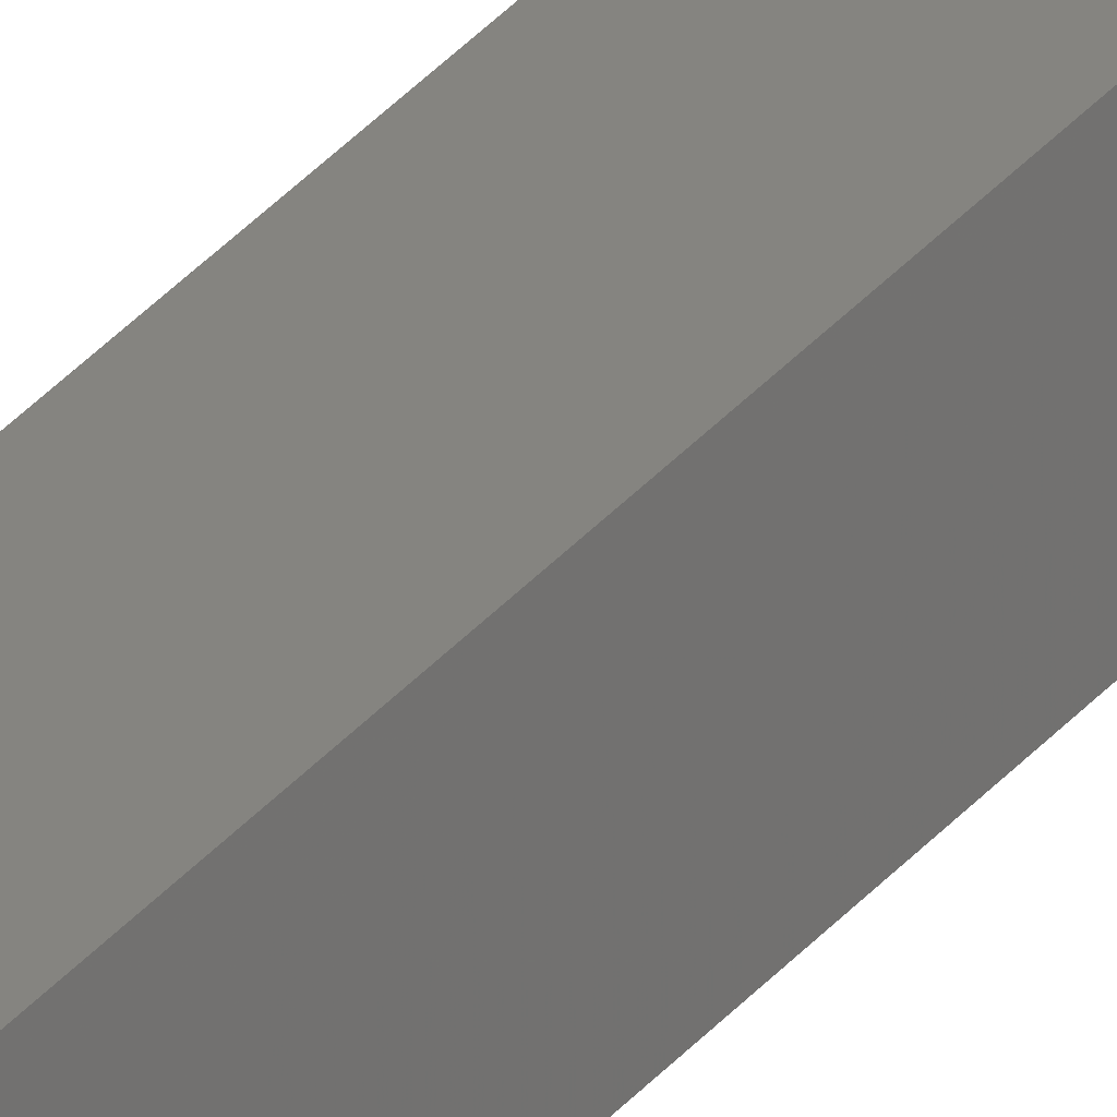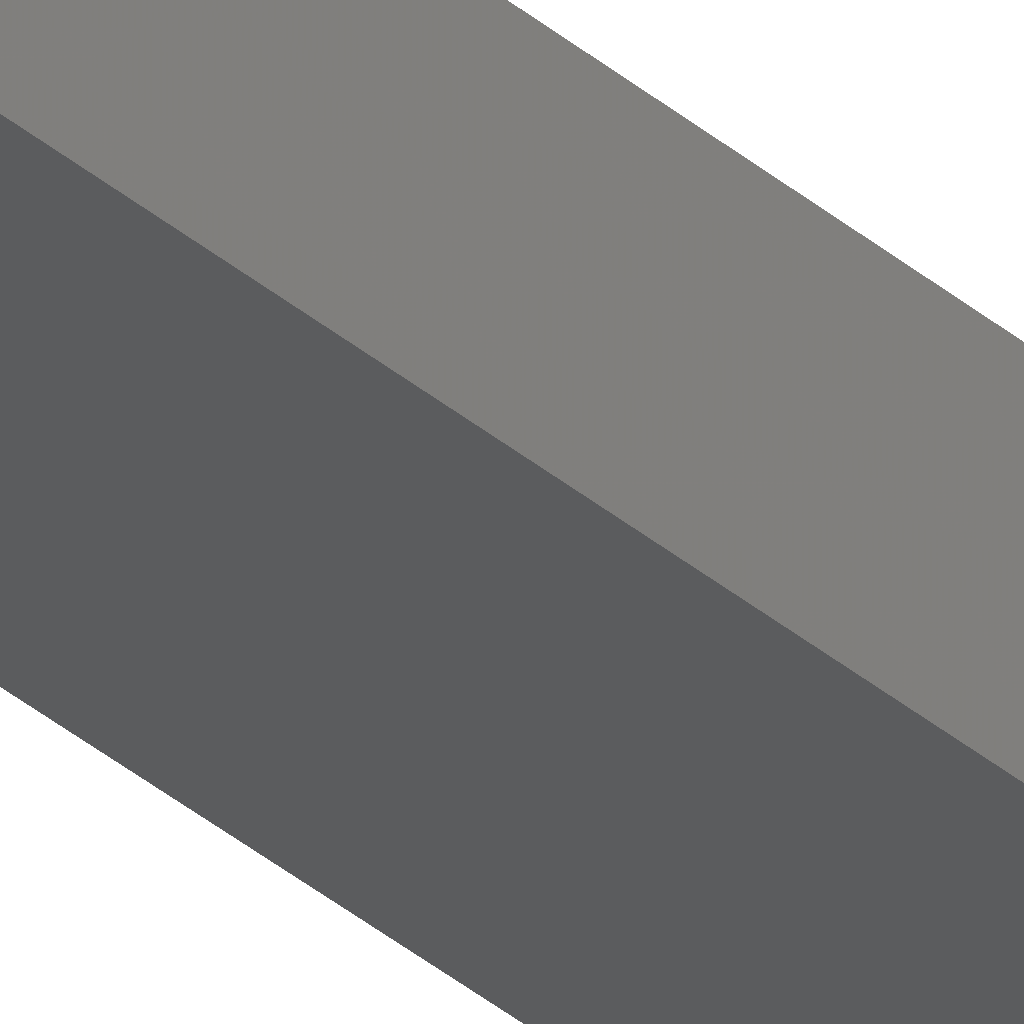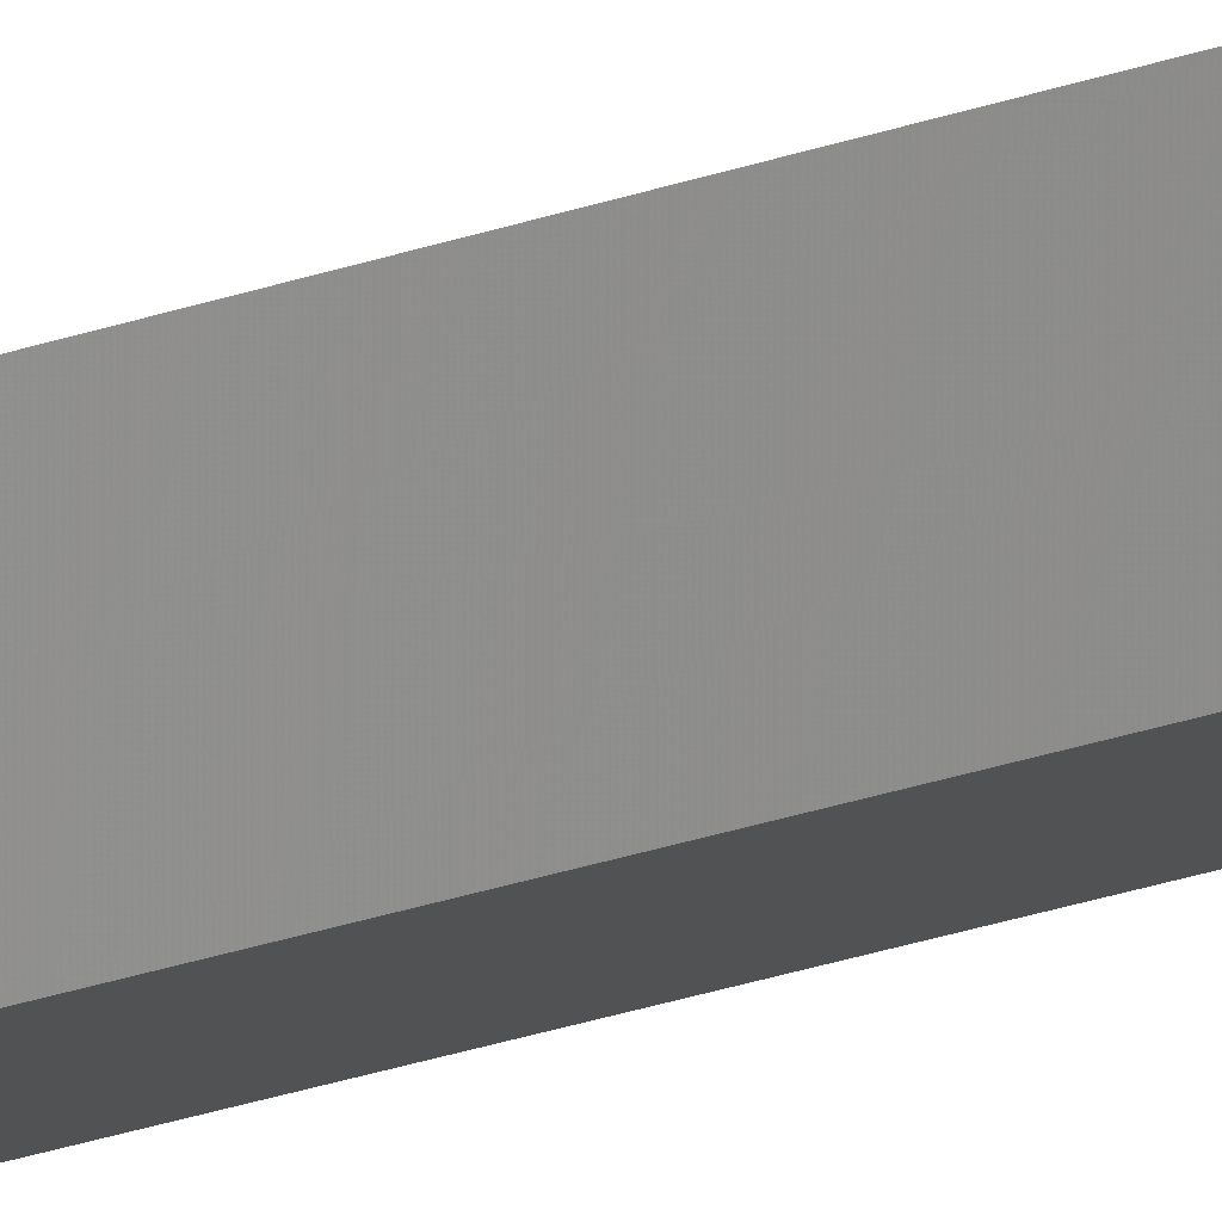
<metadata>
{"format":"stl","ext":"stl","renderer":"f3d","projection":"perspective","resolution":1024,"background":"white","views":[{"elev":23.5,"azim":-154.8,"up":"+Y"},{"elev":-25.8,"azim":-146.3,"up":"+Y"},{"elev":-10.7,"azim":143.0,"up":"+Y"}]}
</metadata>
<code>
# stl→obj: 16 verts, 28 faces
v -9.807 -3.828 -110.8
v -9.787 -3.83 -110.8
v -9.787 -3.83 -107.2
v -9.807 -3.828 -107.2
v -9.827 -3.826 -110.8
v -9.827 -3.826 -107.2
v -9.847 -3.824 -107.2
v -9.847 -3.824 -110.8
v -9.842 -3.774 -110.8
v -9.842 -3.774 -107.2
v -9.782 -3.781 -107.2
v -9.802 -3.778 -110.8
v -9.802 -3.778 -107.2
v -9.782 -3.781 -110.8
v -9.822 -3.776 -110.8
v -9.822 -3.776 -107.2
f 1 2 3
f 1 3 4
f 5 4 6
f 5 6 7
f 5 1 4
f 8 5 7
f 8 7 9
f 7 10 9
f 11 12 13
f 14 12 11
f 13 15 16
f 16 15 10
f 12 15 13
f 15 9 10
f 14 11 2
f 11 3 2
f 7 16 10
f 6 16 7
f 4 13 16
f 4 16 6
f 3 11 13
f 3 13 4
f 15 8 9
f 15 5 8
f 12 1 15
f 15 1 5
f 14 2 12
f 12 2 1

</code>
